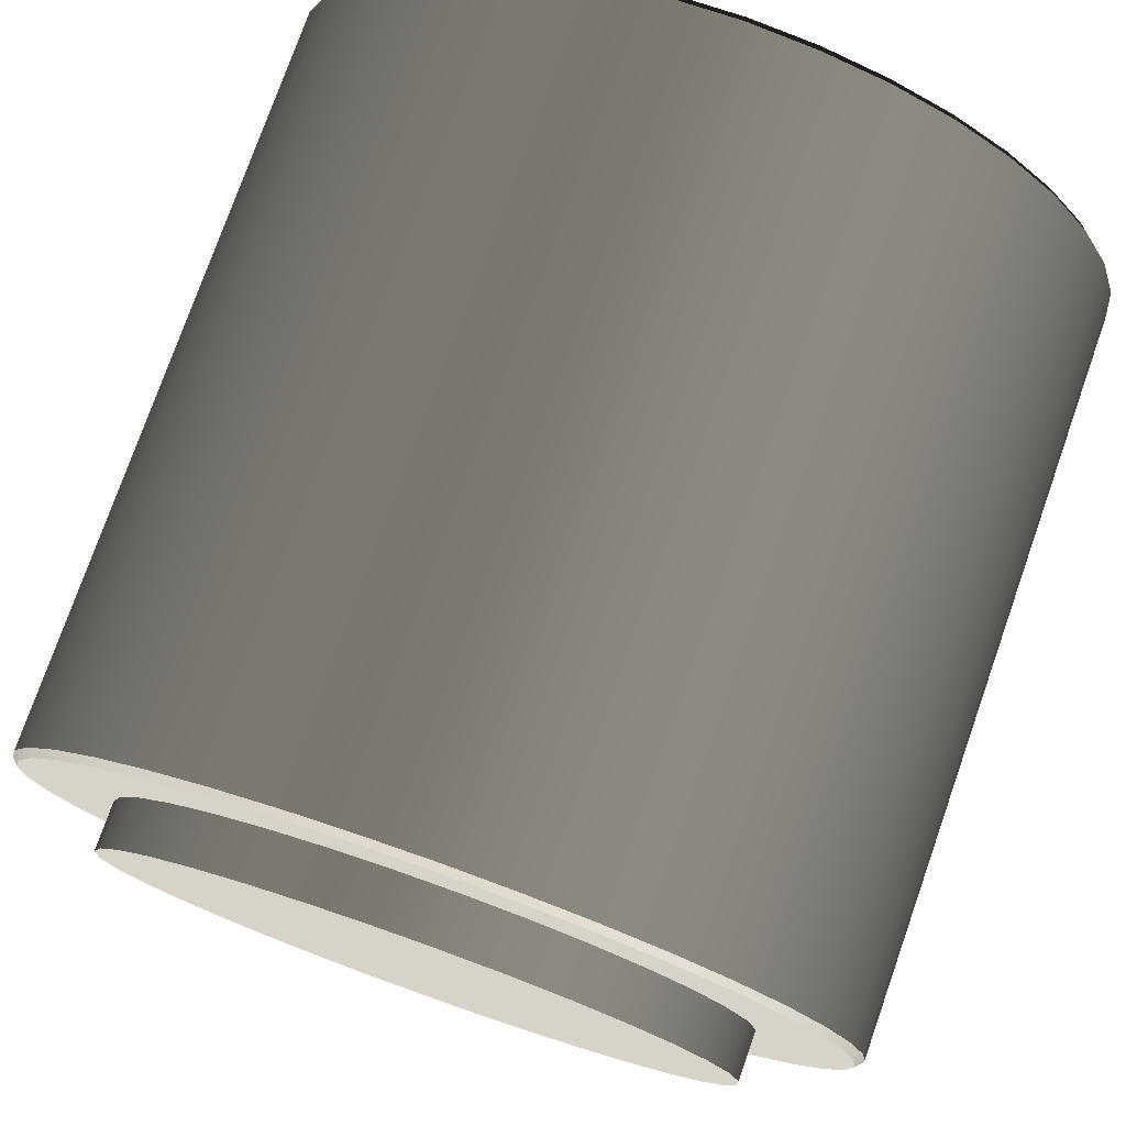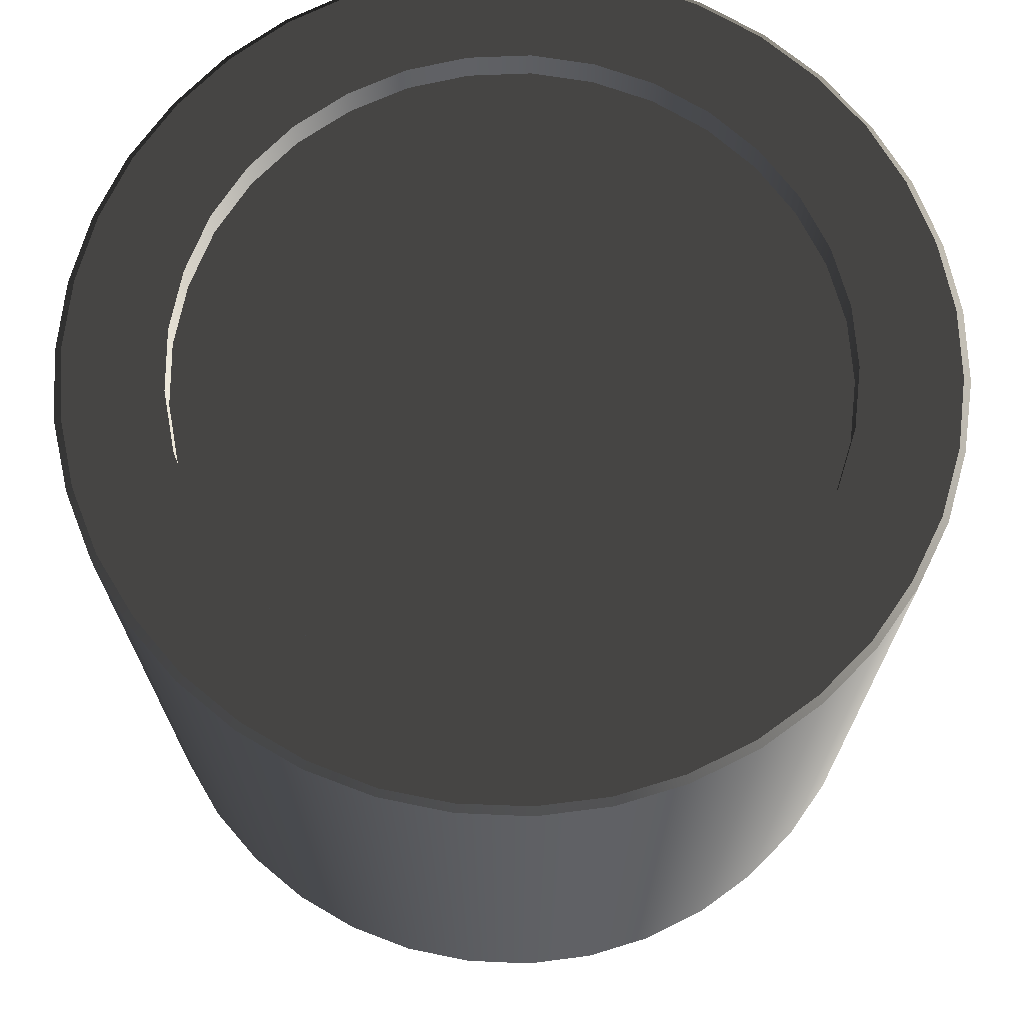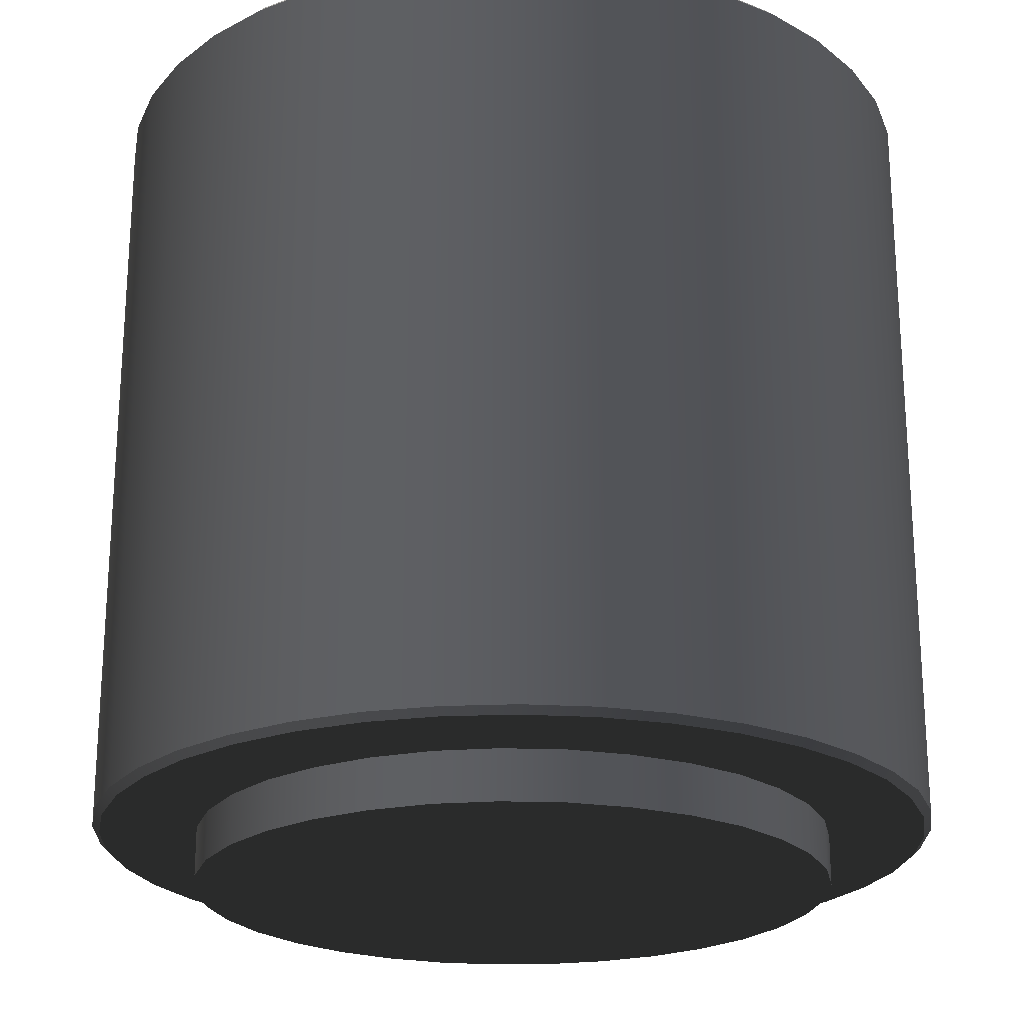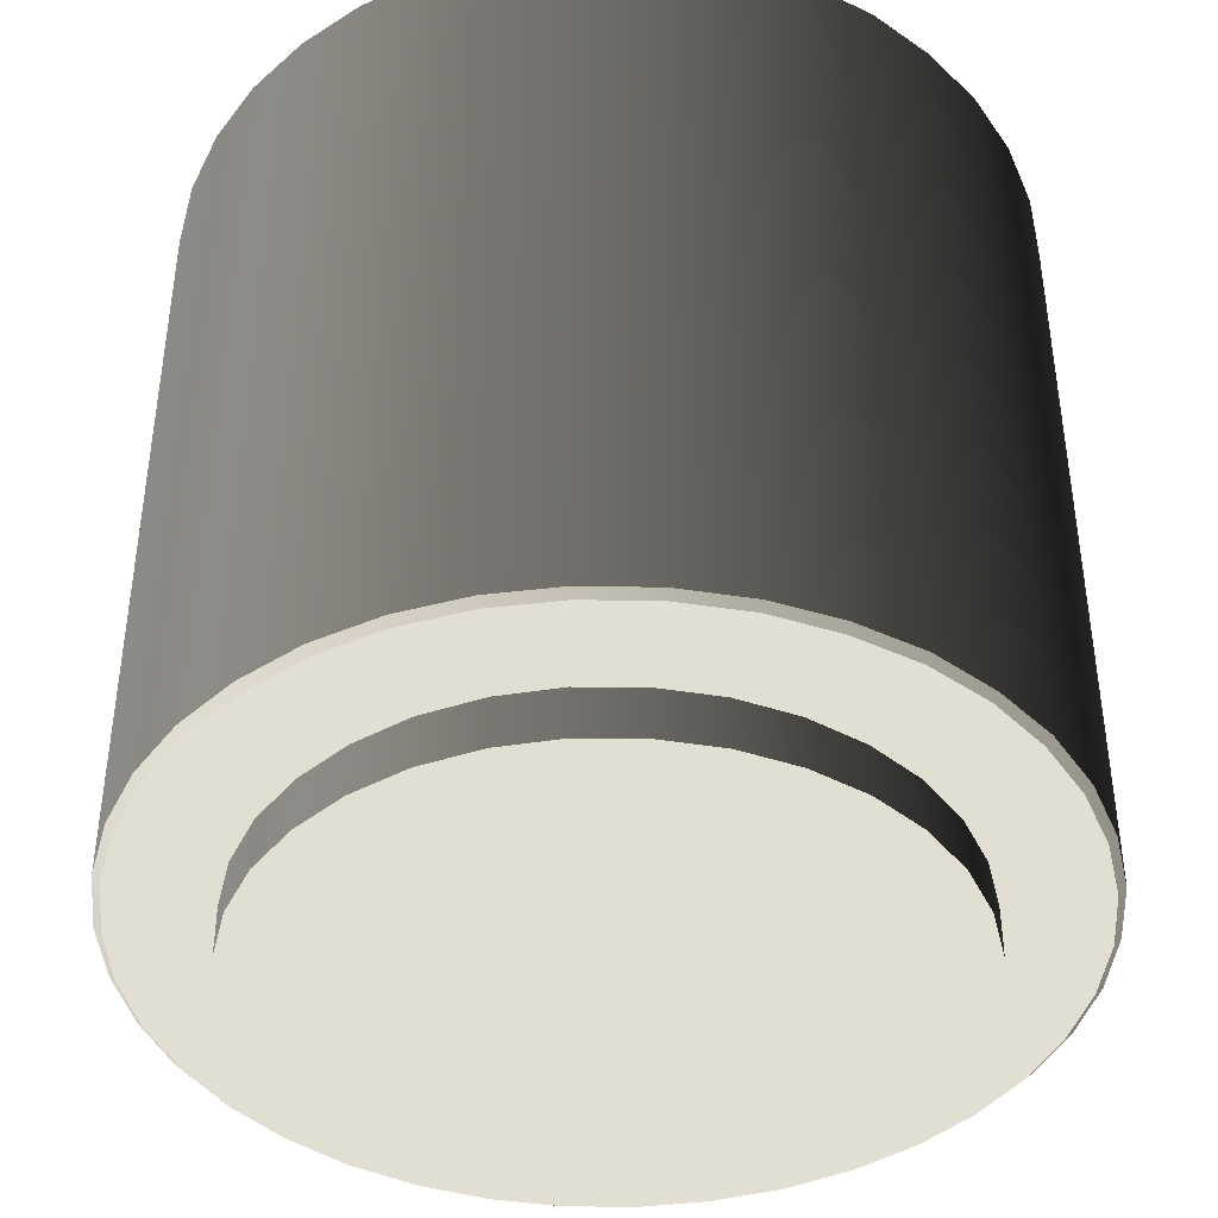
<metadata>
{"format":"obj","ext":"obj","renderer":"f3d","projection":"perspective","resolution":1024,"background":"white","views":[{"elev":76.8,"azim":19.4,"up":"+Z"},{"elev":70.8,"azim":-66.1,"up":"+Y"},{"elev":-22.8,"azim":172.6,"up":"+Y"},{"elev":-42.1,"azim":-31.4,"up":"+Y"}]}
</metadata>
<code>
v  0.0769 0.9474 -0.5077
v  0.0769 1.055 -0.5077
v  0.0863 0.9474 -0.5106
v  0.0863 1.055 -0.5106
v  0.096 0.9474 -0.5119
v  0.096 1.055 -0.5119
v  0.1058 0.9474 -0.5116
v  0.1058 1.055 -0.5116
v  0.1155 0.9474 -0.5096
v  0.1155 1.055 -0.5096
v  0.1247 0.9474 -0.5062
v  0.1247 1.055 -0.5062
v  0.1332 0.9474 -0.5012
v  0.1332 1.055 -0.5012
v  0.1407 0.9474 -0.4949
v  0.1407 1.055 -0.4949
v  0.1471 0.9474 -0.4875
v  0.1471 1.055 -0.4875
v  0.1522 0.9474 -0.4791
v  0.1522 1.055 -0.4791
v  0.1559 0.9474 -0.47
v  0.1559 1.055 -0.47
v  0.158 0.9474 -0.4604
v  0.158 1.055 -0.4604
v  0.1585 0.9474 -0.4506
v  0.1585 1.055 -0.4506
v  0.1574 0.9474 -0.4408
v  0.1574 1.055 -0.4408
v  0.1547 0.9474 -0.4314
v  0.1547 1.055 -0.4314
v  0.1504 0.9474 -0.4225
v  0.1504 1.055 -0.4225
v  0.1448 0.9474 -0.4144
v  0.1448 1.055 -0.4144
v  0.1379 0.9474 -0.4074
v  0.1379 1.055 -0.4074
v  0.13 0.9474 -0.4016
v  0.13 1.055 -0.4016
v  0.1212 0.9474 -0.3972
v  0.1212 1.055 -0.3972
v  0.1118 0.9474 -0.3944
v  0.1118 1.055 -0.3944
v  0.102 0.9474 -0.393
v  0.102 1.055 -0.393
v  0.0922 0.9474 -0.3934
v  0.0922 1.055 -0.3934
v  0.0826 0.9474 -0.3953
v  0.0826 1.055 -0.3953
v  0.0734 0.9474 -0.3988
v  0.0734 1.055 -0.3988
v  0.0649 0.9474 -0.4037
v  0.0649 1.055 -0.4037
v  0.0573 0.9474 -0.41
v  0.0573 1.055 -0.41
v  0.0509 0.9474 -0.4174
v  0.0509 1.055 -0.4174
v  0.0458 0.9474 -0.4258
v  0.0458 1.055 -0.4258
v  0.0422 0.9474 -0.435
v  0.0422 1.055 -0.435
v  0.0401 0.9474 -0.4446
v  0.0401 1.055 -0.4446
v  0.0396 0.9474 -0.4544
v  0.0396 1.055 -0.4544
v  0.0407 0.9474 -0.4641
v  0.0407 1.055 -0.4641
v  0.0434 0.9474 -0.4736
v  0.0434 1.055 -0.4736
v  0.0476 0.9474 -0.4825
v  0.0476 1.055 -0.4825
v  0.0533 0.9474 -0.4905
v  0.0533 1.055 -0.4905
v  0.0602 0.9474 -0.4975
v  0.0602 1.055 -0.4975
v  0.0681 0.9474 -0.5033
v  0.0681 1.055 -0.5033
v  0.0773 0.9464 -0.5068
v  0.0865 0.9464 -0.5096
v  0.0894 0.9464 -0.4964
v  0.0961 0.9464 -0.5109
v  0.0979 0.9464 -0.4975
v  0.1057 0.9464 -0.5106
v  0.1064 0.9464 -0.4969
v  0.1152 0.9464 -0.5087
v  0.1147 0.9464 -0.4947
v  0.1242 0.9464 -0.5053
v  0.1224 0.9464 -0.4909
v  0.1326 0.9464 -0.5004
v  0.1292 0.9464 -0.4858
v  0.14 0.9464 -0.4942
v  0.135 0.9464 -0.4795
v  0.1463 0.9464 -0.4869
v  0.1395 0.9464 -0.4722
v  0.1513 0.9464 -0.4786
v  0.1549 0.9464 -0.4697
v  0.1425 0.9464 -0.4642
v  0.157 0.9464 -0.4602
v  0.1439 0.9464 -0.4558
v  0.1575 0.9464 -0.4506
v  0.1437 0.9464 -0.4472
v  0.1564 0.9464 -0.441
v  0.1419 0.9464 -0.4388
v  0.1537 0.9464 -0.4317
v  0.1386 0.9464 -0.431
v  0.1496 0.9464 -0.423
v  0.1338 0.9464 -0.4239
v  0.144 0.9464 -0.4151
v  0.1372 0.9464 -0.4082
v  0.1277 0.9464 -0.4178
v  0.1294 0.9464 -0.4025
v  0.1207 0.9464 -0.413
v  0.1208 0.9464 -0.3982
v  0.1128 0.9464 -0.4096
v  0.1116 0.9464 -0.3953
v  0.1044 0.9464 -0.4078
v  0.102 0.9464 -0.394
v  0.0959 0.9464 -0.4076
v  0.0923 0.9464 -0.3944
v  0.0875 0.9464 -0.409
v  0.0829 0.9464 -0.3962
v  0.0794 0.9464 -0.412
v  0.0738 0.9464 -0.3997
v  0.0655 0.9464 -0.4045
v  0.0721 0.9464 -0.4164
v  0.058 0.9464 -0.4107
v  0.0658 0.9464 -0.4221
v  0.0517 0.9464 -0.418
v  0.0606 0.9464 -0.429
v  0.0467 0.9464 -0.4263
v  0.0569 0.9464 -0.4367
v  0.0431 0.9464 -0.4353
v  0.0547 0.9464 -0.4449
v  0.041 0.9464 -0.4447
v  0.054 0.9464 -0.4535
v  0.0406 0.9464 -0.4543
v  0.0417 0.9464 -0.4639
v  0.055 0.9464 -0.462
v  0.0443 0.9464 -0.4732
v  0.0576 0.9464 -0.4701
v  0.0485 0.9464 -0.4819
v  0.0617 0.9464 -0.4776
v  0.054 0.9464 -0.4899
v  0.0672 0.9464 -0.4842
v  0.0608 0.9464 -0.4968
v  0.0737 0.9464 -0.4897
v  0.0686 0.9464 -0.5024
v  0.0812 0.9464 -0.4938
v  0.0894 0.9394 -0.4964
v  0.0812 0.9394 -0.4938
v  0.0737 0.9394 -0.4897
v  0.0672 0.9394 -0.4842
v  0.0617 0.9394 -0.4776
v  0.0576 0.9394 -0.4701
v  0.055 0.9394 -0.462
v  0.054 0.9394 -0.4535
v  0.0547 0.9394 -0.4449
v  0.0569 0.9394 -0.4367
v  0.0606 0.9394 -0.429
v  0.0658 0.9394 -0.4221
v  0.0721 0.9394 -0.4164
v  0.0794 0.9394 -0.412
v  0.0875 0.9394 -0.409
v  0.0959 0.9394 -0.4076
v  0.1044 0.9394 -0.4078
v  0.1128 0.9394 -0.4096
v  0.1207 0.9394 -0.413
v  0.1277 0.9394 -0.4178
v  0.1338 0.9394 -0.4239
v  0.1386 0.9394 -0.431
v  0.1419 0.9394 -0.4388
v  0.1437 0.9394 -0.4472
v  0.1439 0.9394 -0.4558
v  0.1425 0.9394 -0.4642
v  0.1395 0.9394 -0.4722
v  0.135 0.9394 -0.4795
v  0.1292 0.9394 -0.4858
v  0.1224 0.9394 -0.4909
v  0.1147 0.9394 -0.4947
v  0.1064 0.9394 -0.4969
v  0.0979 0.9394 -0.4975
v  0.0773 1.056 -0.5068
v  0.0853 1.056 -0.4953
v  0.0865 1.056 -0.5096
v  0.0936 1.056 -0.4971
v  0.0961 1.056 -0.5109
v  0.1022 1.056 -0.4974
v  0.1057 1.056 -0.5106
v  0.1106 1.056 -0.496
v  0.1152 1.056 -0.5087
v  0.1186 1.056 -0.493
v  0.1242 1.056 -0.5053
v  0.1326 1.056 -0.5004
v  0.1259 1.056 -0.4885
v  0.14 1.056 -0.4942
v  0.1323 1.056 -0.4828
v  0.1463 1.056 -0.4869
v  0.1374 1.056 -0.476
v  0.1513 1.056 -0.4786
v  0.1412 1.056 -0.4683
v  0.1549 1.056 -0.4697
v  0.1434 1.056 -0.46
v  0.157 1.056 -0.4602
v  0.144 1.056 -0.4515
v  0.1575 1.056 -0.4506
v  0.1564 1.056 -0.441
v  0.143 1.056 -0.443
v  0.1537 1.056 -0.4317
v  0.1404 1.056 -0.4348
v  0.1496 1.056 -0.423
v  0.1363 1.056 -0.4273
v  0.144 1.056 -0.4151
v  0.1309 1.056 -0.4207
v  0.1372 1.056 -0.4082
v  0.1243 1.056 -0.4152
v  0.1294 1.056 -0.4025
v  0.1168 1.056 -0.4111
v  0.1208 1.056 -0.3982
v  0.1087 1.056 -0.4085
v  0.1116 1.056 -0.3953
v  0.102 1.056 -0.394
v  0.1002 1.056 -0.4075
v  0.0923 1.056 -0.3944
v  0.0916 1.056 -0.4081
v  0.0829 1.056 -0.3962
v  0.0834 1.056 -0.4103
v  0.0738 1.056 -0.3997
v  0.0757 1.056 -0.414
v  0.0655 1.056 -0.4045
v  0.0688 1.056 -0.4191
v  0.058 1.056 -0.4107
v  0.063 1.056 -0.4254
v  0.0517 1.056 -0.418
v  0.0586 1.056 -0.4327
v  0.0467 1.056 -0.4263
v  0.0431 1.056 -0.4353
v  0.0556 1.056 -0.4407
v  0.041 1.056 -0.4447
v  0.0541 1.056 -0.4492
v  0.0406 1.056 -0.4543
v  0.0543 1.056 -0.4577
v  0.0417 1.056 -0.4639
v  0.0561 1.056 -0.4661
v  0.0443 1.056 -0.4732
v  0.0595 1.056 -0.474
v  0.0485 1.056 -0.4819
v  0.0643 1.056 -0.4811
v  0.054 1.056 -0.4899
v  0.0608 1.056 -0.4968
v  0.0703 1.056 -0.4871
v  0.0686 1.056 -0.5024
v  0.0774 1.056 -0.4919
v  0.1002 1.051 -0.4075
v  0.1087 1.051 -0.4085
v  0.1168 1.051 -0.4111
v  0.1243 1.051 -0.4152
v  0.1309 1.051 -0.4207
v  0.1363 1.051 -0.4273
v  0.1404 1.051 -0.4348
v  0.143 1.051 -0.443
v  0.144 1.051 -0.4515
v  0.1434 1.051 -0.46
v  0.1412 1.051 -0.4683
v  0.1374 1.051 -0.476
v  0.1323 1.051 -0.4828
v  0.1259 1.051 -0.4885
v  0.1186 1.051 -0.493
v  0.1106 1.051 -0.496
v  0.1022 1.051 -0.4974
v  0.0936 1.051 -0.4971
v  0.0853 1.051 -0.4953
v  0.0774 1.051 -0.4919
v  0.0703 1.051 -0.4871
v  0.0643 1.051 -0.4811
v  0.0595 1.051 -0.474
v  0.0561 1.051 -0.4661
v  0.0543 1.051 -0.4577
v  0.0541 1.051 -0.4492
v  0.0556 1.051 -0.4407
v  0.0586 1.051 -0.4327
v  0.063 1.051 -0.4254
v  0.0688 1.051 -0.4191
v  0.0757 1.051 -0.414
v  0.0834 1.051 -0.4103
v  0.0916 1.051 -0.4081
o 5
g 5
f 1 2 3
f 3 2 4
f 3 4 5
f 5 4 6
f 5 6 7
f 7 6 8
f 7 8 9
f 9 8 10
f 9 10 11
f 11 10 12
f 11 12 13
f 13 12 14
f 13 14 15
f 15 14 16
f 15 16 17
f 17 16 18
f 17 18 19
f 19 18 20
f 19 20 21
f 21 20 22
f 21 22 23
f 23 22 24
f 23 24 25
f 25 24 26
f 25 26 27
f 27 26 28
f 27 28 29
f 29 28 30
f 29 30 31
f 31 30 32
f 31 32 33
f 33 32 34
f 33 34 35
f 35 34 36
f 35 36 37
f 37 36 38
f 37 38 39
f 39 38 40
f 39 40 41
f 41 40 42
f 41 42 43
f 43 42 44
f 43 44 45
f 45 44 46
f 45 46 47
f 47 46 48
f 47 48 49
f 49 48 50
f 49 50 51
f 51 50 52
f 51 52 53
f 53 52 54
f 53 54 55
f 55 54 56
f 55 56 57
f 57 56 58
f 57 58 59
f 59 58 60
f 59 60 61
f 61 60 62
f 61 62 63
f 63 62 64
f 63 64 65
f 65 64 66
f 65 66 67
f 67 66 68
f 67 68 69
f 69 68 70
f 69 70 71
f 71 70 72
f 71 72 73
f 73 72 74
f 73 74 75
f 75 74 76
f 75 76 1
f 1 76 2
f 77 78 79
f 79 78 80
f 79 80 81
f 81 80 82
f 81 82 83
f 83 82 84
f 83 84 85
f 85 84 86
f 85 86 87
f 87 86 88
f 87 88 89
f 89 88 90
f 89 90 91
f 91 90 92
f 91 92 93
f 93 92 94
f 93 94 95
f 93 95 96
f 96 95 97
f 96 97 98
f 98 97 99
f 98 99 100
f 100 99 101
f 100 101 102
f 102 101 103
f 102 103 104
f 104 103 105
f 104 105 106
f 106 105 107
f 106 107 108
f 106 108 109
f 109 108 110
f 109 110 111
f 111 110 112
f 111 112 113
f 113 112 114
f 113 114 115
f 115 114 116
f 115 116 117
f 117 116 118
f 117 118 119
f 119 118 120
f 119 120 121
f 121 120 122
f 121 122 123
f 121 123 124
f 124 123 125
f 124 125 126
f 126 125 127
f 126 127 128
f 128 127 129
f 128 129 130
f 130 129 131
f 130 131 132
f 132 131 133
f 132 133 134
f 134 133 135
f 134 135 136
f 134 136 137
f 137 136 138
f 137 138 139
f 139 138 140
f 139 140 141
f 141 140 142
f 141 142 143
f 143 142 144
f 143 144 145
f 145 144 146
f 145 146 147
f 147 146 77
f 147 77 79
f 81 148 79
f 79 148 149
f 79 149 147
f 147 149 150
f 147 150 145
f 145 150 151
f 145 151 143
f 143 151 152
f 143 152 141
f 141 152 153
f 141 153 139
f 139 153 154
f 139 154 137
f 137 154 155
f 137 155 134
f 134 155 156
f 134 156 132
f 132 156 157
f 132 157 130
f 130 157 158
f 130 158 128
f 128 158 159
f 128 159 126
f 126 159 160
f 126 160 124
f 124 160 161
f 124 161 121
f 121 161 162
f 121 162 119
f 119 162 163
f 119 163 117
f 117 163 164
f 117 164 115
f 115 164 165
f 115 165 113
f 113 165 166
f 113 166 111
f 111 166 167
f 111 167 109
f 109 167 168
f 109 168 106
f 106 168 169
f 106 169 104
f 104 169 170
f 104 170 102
f 102 170 171
f 102 171 100
f 100 171 172
f 100 172 98
f 98 172 173
f 98 173 96
f 96 173 174
f 96 174 93
f 93 174 175
f 93 175 91
f 91 175 176
f 91 176 89
f 89 176 177
f 89 177 87
f 87 177 178
f 87 178 85
f 85 178 179
f 85 179 83
f 83 179 180
f 83 180 81
f 81 180 148
f 149 148 160
f 160 148 180
f 160 180 161
f 161 180 179
f 161 179 178
f 178 177 161
f 161 177 176
f 161 176 175
f 175 174 161
f 161 174 173
f 161 173 172
f 172 171 161
f 161 171 170
f 161 170 169
f 169 168 161
f 161 168 162
f 162 168 167
f 162 167 163
f 163 167 166
f 163 166 164
f 164 166 165
f 159 153 160
f 160 153 152
f 160 152 151
f 153 159 154
f 154 159 158
f 154 158 155
f 155 158 157
f 155 157 156
f 151 150 160
f 160 150 149
f 181 182 183
f 183 182 184
f 183 184 185
f 185 184 186
f 185 186 187
f 187 186 188
f 187 188 189
f 189 188 190
f 189 190 191
f 191 190 192
f 192 190 193
f 192 193 194
f 194 193 195
f 194 195 196
f 196 195 197
f 196 197 198
f 198 197 199
f 198 199 200
f 200 199 201
f 200 201 202
f 202 201 203
f 202 203 204
f 204 203 205
f 205 203 206
f 205 206 207
f 207 206 208
f 207 208 209
f 209 208 210
f 209 210 211
f 211 210 212
f 211 212 213
f 213 212 214
f 213 214 215
f 215 214 216
f 215 216 217
f 217 216 218
f 217 218 219
f 219 218 220
f 220 218 221
f 220 221 222
f 222 221 223
f 222 223 224
f 224 223 225
f 224 225 226
f 226 225 227
f 226 227 228
f 228 227 229
f 228 229 230
f 230 229 231
f 230 231 232
f 232 231 233
f 232 233 234
f 234 233 235
f 235 233 236
f 235 236 237
f 237 236 238
f 237 238 239
f 239 238 240
f 239 240 241
f 241 240 242
f 241 242 243
f 243 242 244
f 243 244 245
f 245 244 246
f 245 246 247
f 247 246 248
f 248 246 249
f 248 249 250
f 250 249 251
f 250 251 181
f 181 251 182
f 5 80 3
f 3 80 78
f 3 78 1
f 1 78 77
f 1 77 75
f 75 77 146
f 75 146 73
f 73 146 144
f 73 144 71
f 71 144 142
f 71 142 69
f 69 142 140
f 69 140 67
f 67 140 138
f 67 138 65
f 65 138 136
f 65 136 63
f 63 136 135
f 63 135 61
f 61 135 133
f 61 133 59
f 59 133 131
f 59 131 57
f 57 131 129
f 57 129 55
f 55 129 127
f 55 127 53
f 53 127 125
f 53 125 51
f 51 125 123
f 51 123 49
f 49 123 122
f 49 122 47
f 47 122 120
f 47 120 45
f 45 120 118
f 45 118 43
f 43 118 116
f 43 116 41
f 41 116 114
f 41 114 39
f 39 114 112
f 39 112 37
f 37 112 110
f 37 110 35
f 35 110 108
f 35 108 33
f 33 108 107
f 33 107 31
f 31 107 105
f 31 105 29
f 29 105 103
f 29 103 27
f 27 103 101
f 27 101 25
f 25 101 99
f 25 99 23
f 23 99 97
f 23 97 21
f 21 97 95
f 21 95 19
f 19 95 94
f 19 94 17
f 17 94 92
f 17 92 15
f 15 92 90
f 15 90 13
f 13 90 88
f 13 88 11
f 11 88 86
f 11 86 9
f 9 86 84
f 9 84 7
f 7 84 82
f 7 82 5
f 5 82 80
f 185 6 183
f 183 6 4
f 183 4 181
f 181 4 2
f 181 2 250
f 250 2 76
f 250 76 248
f 248 76 74
f 248 74 247
f 247 74 72
f 247 72 245
f 245 72 70
f 245 70 243
f 243 70 68
f 243 68 241
f 241 68 66
f 241 66 239
f 239 66 64
f 239 64 237
f 237 64 62
f 237 62 235
f 235 62 60
f 235 60 234
f 234 60 58
f 234 58 232
f 232 58 56
f 232 56 230
f 230 56 54
f 230 54 228
f 228 54 52
f 228 52 226
f 226 52 50
f 226 50 224
f 224 50 48
f 224 48 222
f 222 48 46
f 222 46 220
f 220 46 44
f 220 44 219
f 219 44 42
f 219 42 217
f 217 42 40
f 217 40 215
f 215 40 38
f 215 38 213
f 213 38 36
f 213 36 211
f 211 36 34
f 211 34 209
f 209 34 32
f 209 32 207
f 207 32 30
f 207 30 205
f 205 30 28
f 205 28 204
f 204 28 26
f 204 26 202
f 202 26 24
f 202 24 200
f 200 24 22
f 200 22 198
f 198 22 20
f 198 20 196
f 196 20 18
f 196 18 194
f 194 18 16
f 194 16 192
f 192 16 14
f 192 14 191
f 191 14 12
f 191 12 189
f 189 12 10
f 189 10 187
f 187 10 8
f 187 8 185
f 185 8 6
f 252 218 253
f 253 218 216
f 253 216 254
f 254 216 214
f 254 214 255
f 255 214 212
f 255 212 256
f 256 212 210
f 256 210 257
f 257 210 208
f 257 208 258
f 258 208 206
f 258 206 259
f 259 206 203
f 259 203 260
f 260 203 201
f 260 201 261
f 261 201 199
f 261 199 262
f 262 199 197
f 262 197 263
f 263 197 195
f 263 195 264
f 264 195 193
f 264 193 265
f 265 193 190
f 265 190 266
f 266 190 188
f 266 188 267
f 267 188 186
f 267 186 268
f 268 186 184
f 268 184 269
f 269 184 182
f 269 182 270
f 270 182 251
f 270 251 271
f 271 251 249
f 271 249 272
f 272 249 246
f 272 246 273
f 273 246 244
f 273 244 274
f 274 244 242
f 274 242 275
f 275 242 240
f 275 240 276
f 276 240 238
f 276 238 277
f 277 238 236
f 277 236 278
f 278 236 233
f 278 233 279
f 279 233 231
f 279 231 280
f 280 231 229
f 280 229 281
f 281 229 227
f 281 227 282
f 282 227 225
f 282 225 283
f 283 225 223
f 283 223 284
f 284 223 221
f 284 221 252
f 252 221 218
f 252 253 274
f 274 253 254
f 274 254 273
f 273 254 255
f 273 255 256
f 256 257 273
f 273 257 258
f 273 258 259
f 259 260 273
f 273 260 261
f 273 261 262
f 262 263 273
f 273 263 264
f 273 264 265
f 265 266 273
f 273 266 272
f 272 266 267
f 272 267 271
f 271 267 268
f 271 268 270
f 270 268 269
f 275 281 274
f 274 281 282
f 274 282 283
f 281 275 280
f 280 275 276
f 280 276 279
f 279 276 277
f 279 277 278
f 283 284 274
f 274 284 252

</code>
